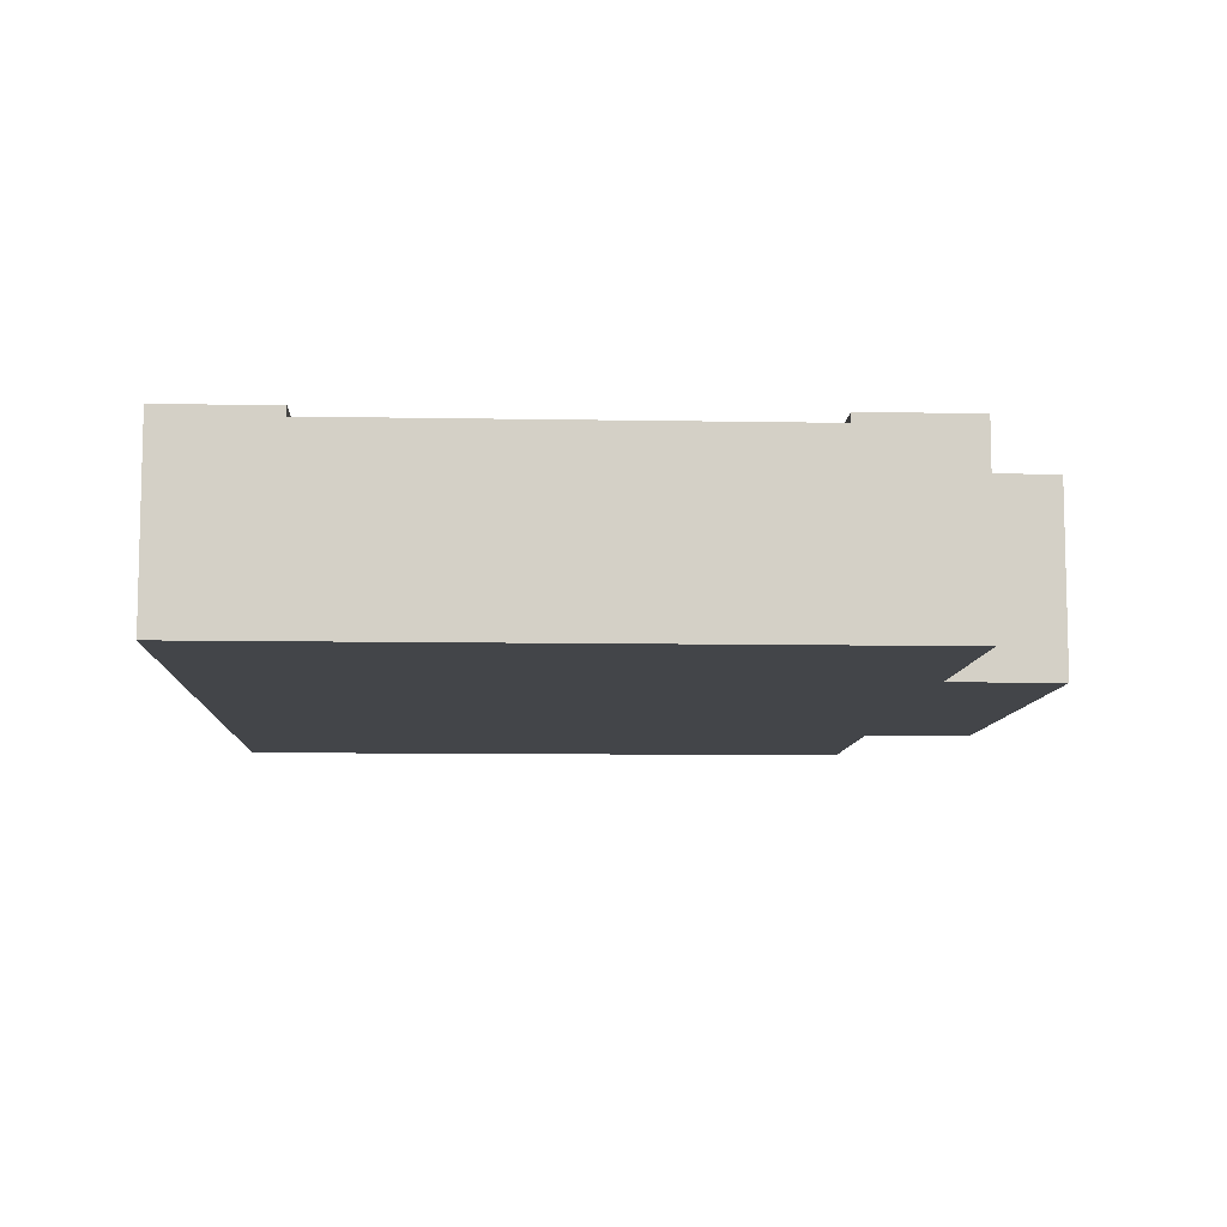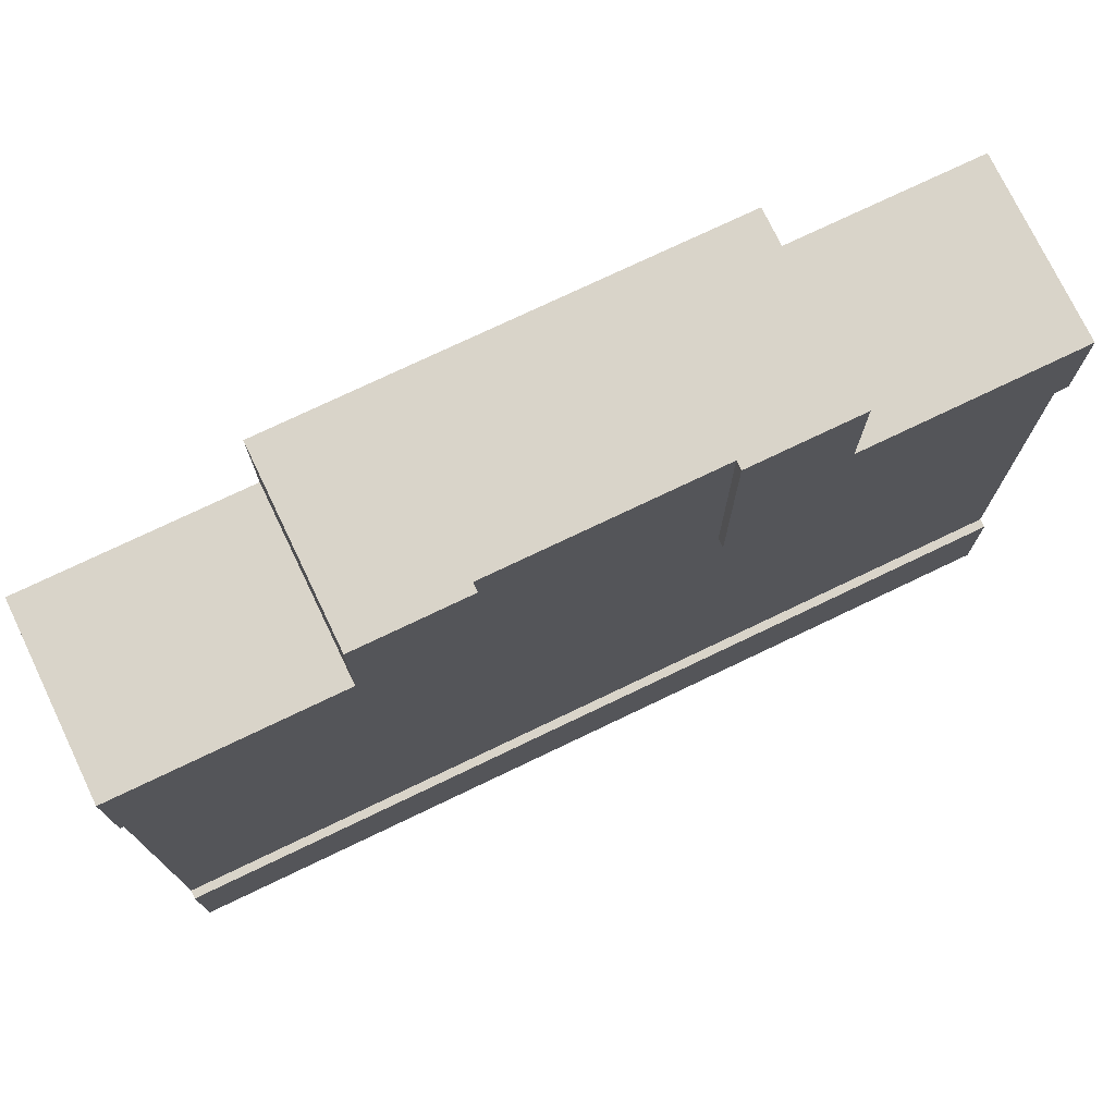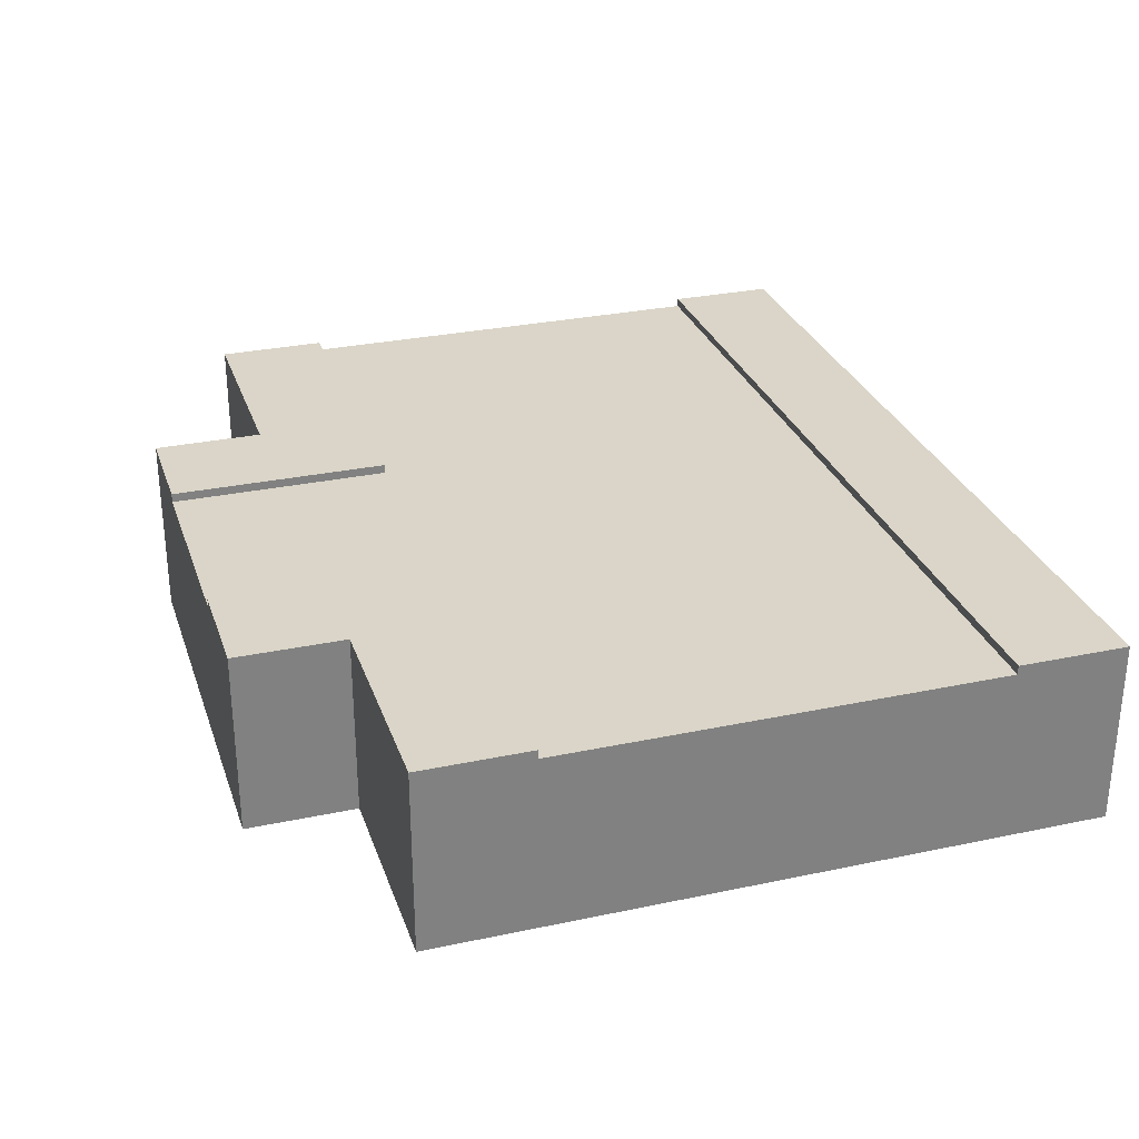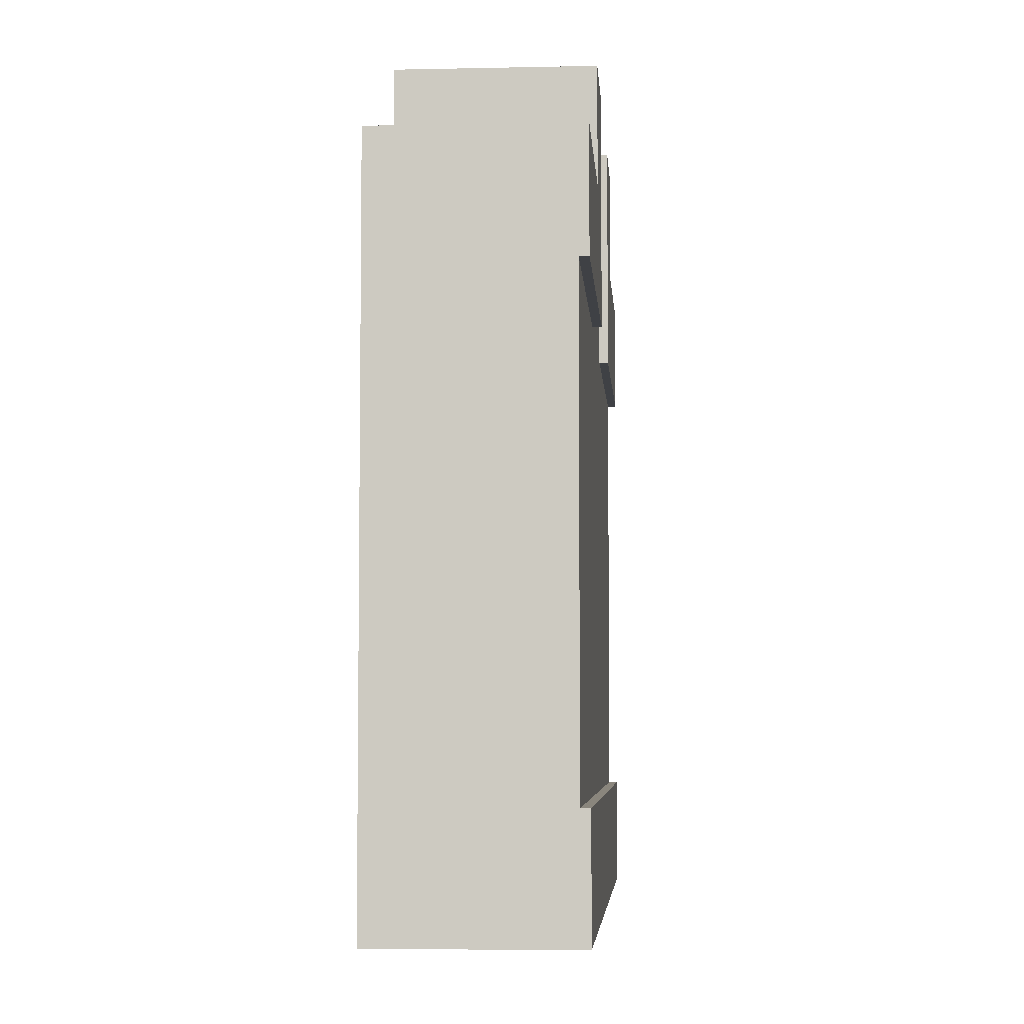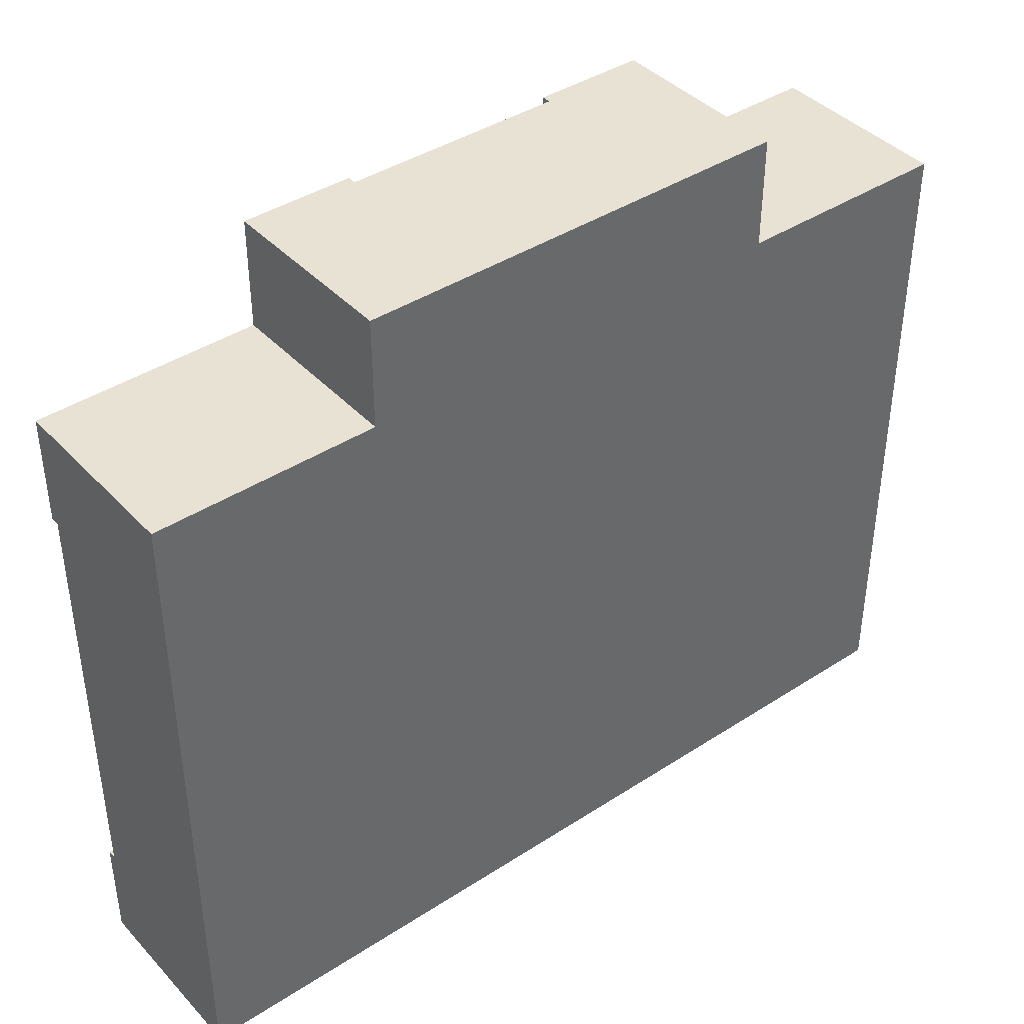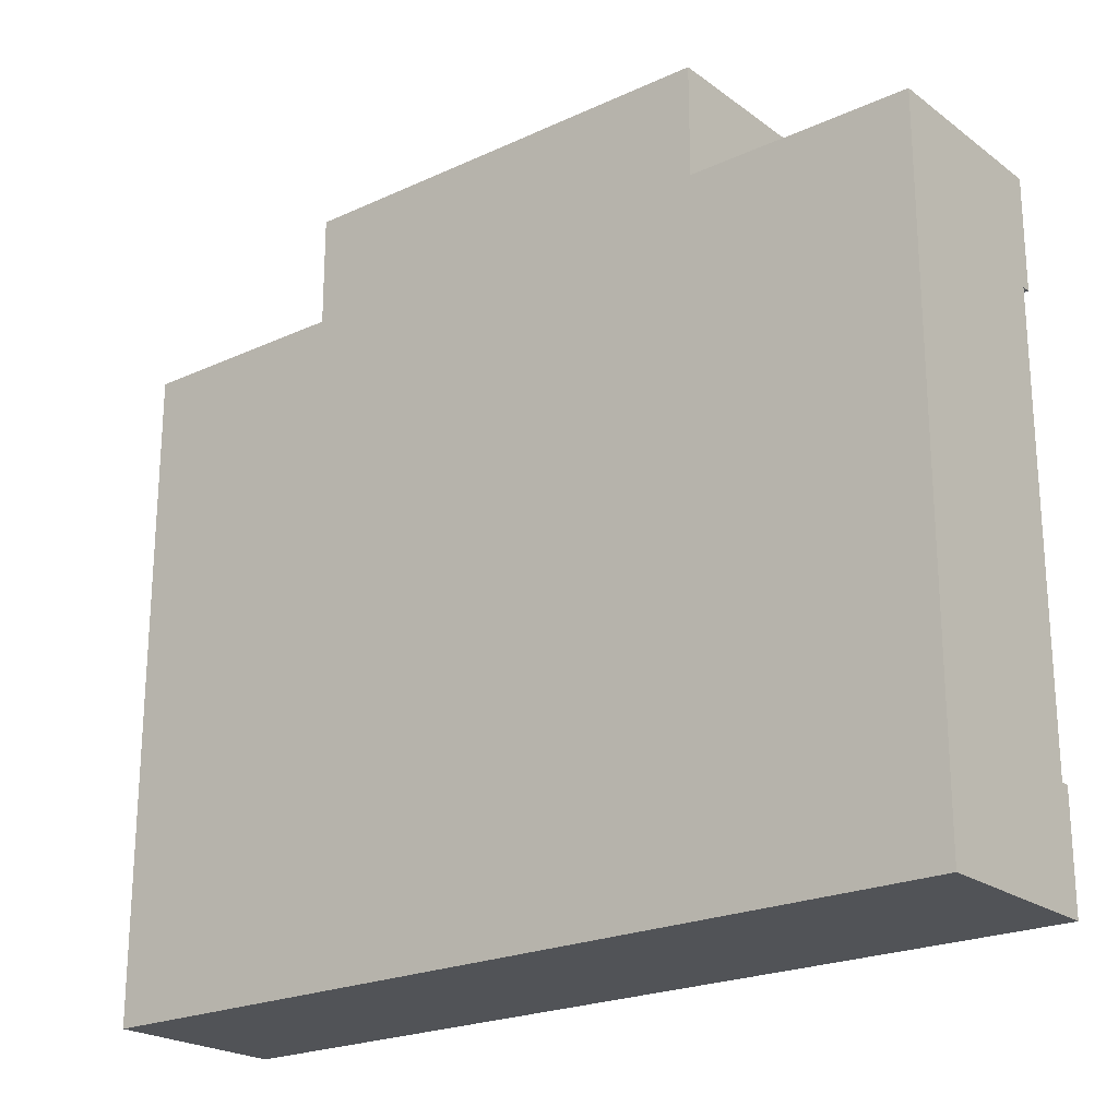
<metadata>
{"format":"obj","ext":"obj","renderer":"f3d","projection":"perspective","resolution":1024,"background":"white","views":[{"elev":-8.9,"azim":-92.8,"up":"+Y"},{"elev":74.9,"azim":154.4,"up":"+Z"},{"elev":29.3,"azim":72.6,"up":"+Y"},{"elev":-5.3,"azim":93.9,"up":"+Z"},{"elev":40.8,"azim":-38.4,"up":"+Z"},{"elev":-22.2,"azim":38.6,"up":"+Z"}]}
</metadata>
<code>
o Mesh1_Group1_Model.118
v 0 0.6 -2.25
v 3 0.6 -2.25
v 3 0.63 -2.25
v 0 0.63 -2.25
v 0 0.6 -0.75
v 1.125 0.6 -0.75
v 1.125 0.6 0
v 1.875 0.6 0
v 1.875 0.6 -0.75
v 3 0.6 -0.75
v 1.125 0.63 -0.75
v 0 0.63 -0.75
v 1.125 0.63 0
v 0 0.63 -0.375
v 0.75 0.63 -0.375
v 0.75 0.63 0
v 0 0 -0.375
v 0.75 0 -0.375
v 0 0 -2.625
v 0 0.3 -0.75
v 0 0.3 -2.25
v 0 0.63 -2.625
v 2.25 0 -0
v 0.75 0 0
v 3 0 -2.625
v 3 0 -0.375
v 2.25 0 -0.375
v 2.25 0.63 -0
v 1.875 0.63 0
v 1.875 0.3 -0
v 1.125 0.3 0
v 2.25 0.63 -0.375
v 3 0.63 -0.375
v 3 0.63 -0.75
v 1.875 0.63 -0.75
v 3 0.63 -2.625
v 3 0.3 -2.25
v 3 0.3 -0.75
f 6 11 13 7
f 15 14 17 18
f 15 16 13
f 21 1 22 19
f 19 17 20
f 24 23 30
f 32 28 23 27
f 33 32 27 26
f 32 33 34
f 38 10 33 26
f 26 25 37
f 3 36 22 4
f 10 9 35 34
f 29 35 9 8
f 11 6 5 12
f 15 12 14
f 15 13 11
f 11 12 15
f 17 14 5 20
f 22 1 4
f 24 18 27 23
f 14 12 5
f 20 21 19
f 25 26 27
f 18 19 25 27
f 18 17 19
f 16 24 31 7
f 7 13 16
f 28 29 8
f 23 28 8 30
f 16 15 18 24
f 30 31 24
f 32 29 28
f 32 34 35
f 35 29 32
f 25 36 2 37
f 33 10 34
f 22 36 25 19
f 36 3 2
f 37 38 26
f 1 2 3 4
f 6 7 8 9
f 10 38 37 2
f 7 31 30 8
f 1 21 20 5
f 6 1 5
f 9 10 2
f 6 9 2 1

</code>
